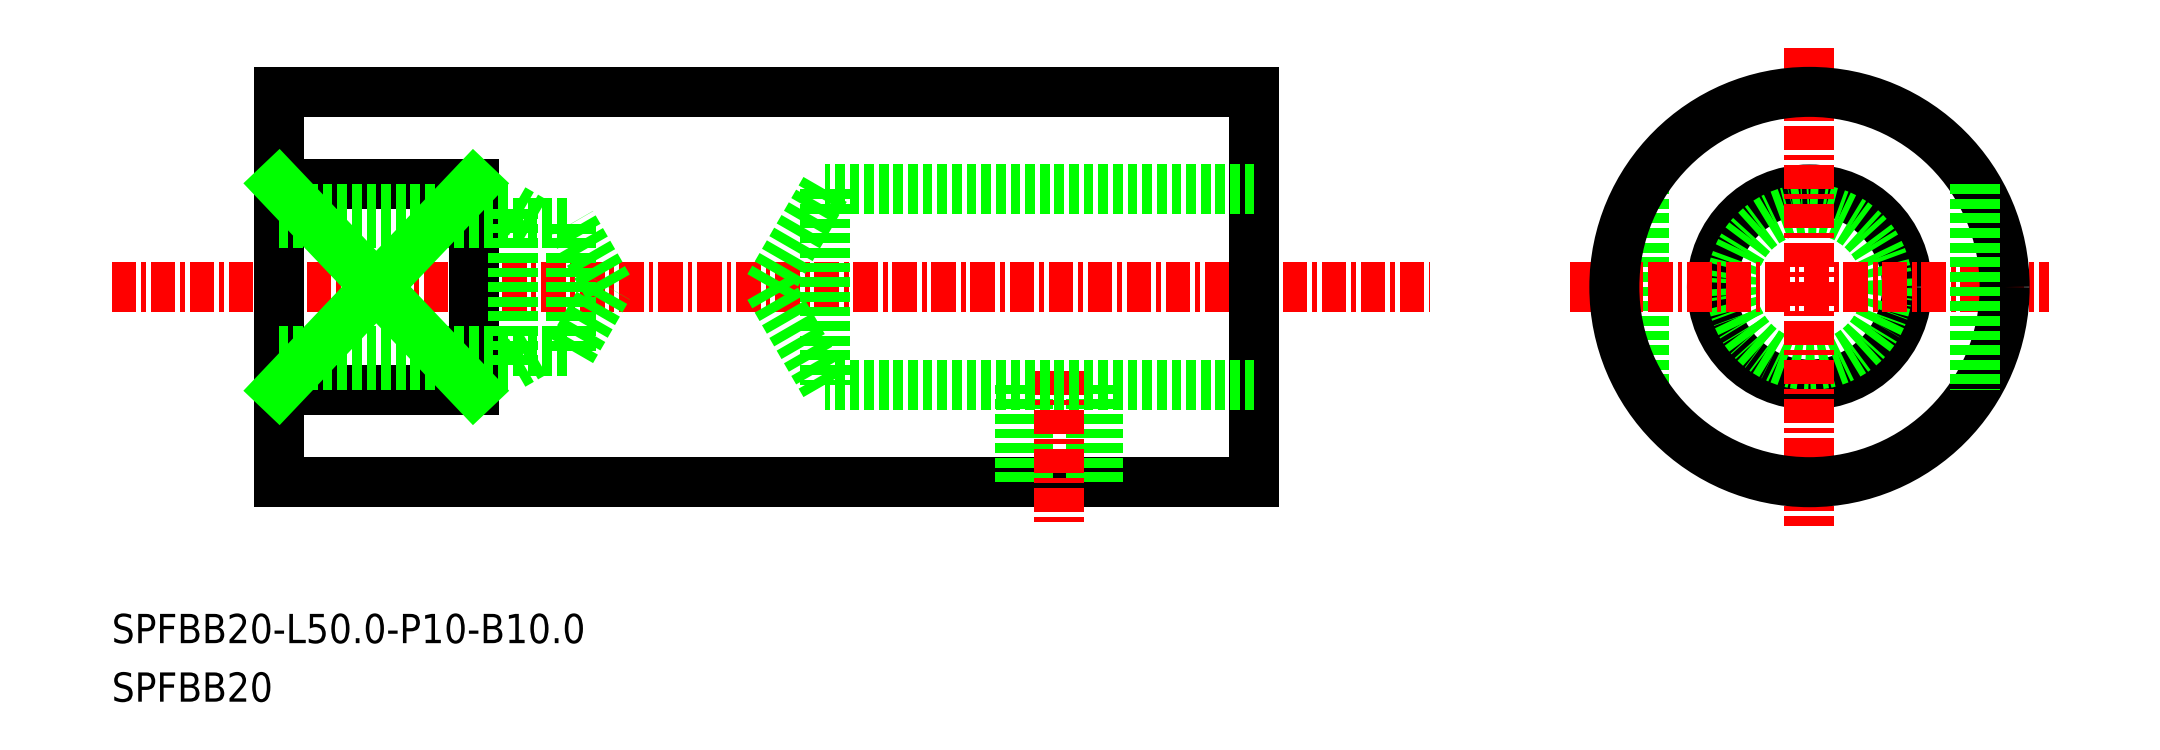
<metadata>
{"format":"dxf","ext":"dxf","renderer":"ezdxf+matplotlib","layout":"modelspace","background":"white","min_lineweight":24,"dpi":150}
</metadata>
<code>
0
SECTION
2
ENTITIES
0
LINE
8
0
10
-1300
20
-593.7
30
0
11
-1300
21
-613.7
31
0
0
LINE
8
CENTER
10
-1358
20
-603.7
30
0
11
-1291
21
-603.7
31
0
0
LINE
8
0
10
-1350
20
-613.7
30
0
11
-1300
21
-613.7
31
0
0
LINE
8
0
10
-1350
20
-593.7
30
0
11
-1300
21
-593.7
31
0
0
TEXT
8
0
10
-1358
20
-621.9
30
0
40
1.5
1
SPFBB20-L50-P10-B10
0
TEXT
8
0
10
-1358
20
-624.9
30
0
40
1.5
1
SPFBB20
0
LINE
8
0
10
-1350
20
-593.7
30
0
11
-1350
21
-613.7
31
0
0
LINE
8
0
10
-1340
20
-598.4
30
0
11
-1340
21
-609
31
0
0
LINE
8
0
10
-1340
20
-598.4
30
0
11
-1350
21
-598.4
31
0
0
LINE
8
0
10
-1340
20
-609
30
0
11
-1350
21
-609
31
0
0
LINE
8
0
10
-1350
20
-609
30
0
11
-1340
21
-598.4
31
0
0
LINE
8
0
10
-1350
20
-598.4
30
0
11
-1340
21
-609
31
0
0
POINT
8
0
10
-1350
20
-603.7
30
0
0
LINE
8
0
10
-1350
20
-607
30
0
11
-1335
21
-607
31
0
0
LINE
8
0
10
-1350
20
-600.4
30
0
11
-1335
21
-600.4
31
0
0
LINE
8
0
10
-1350
20
-599.7
30
0
11
-1338
21
-599.7
31
0
0
LINE
8
0
10
-1350
20
-607.7
30
0
11
-1338
21
-607.7
31
0
0
LINE
8
0
10
-1335
20
-607
30
0
11
-1335
21
-600.4
31
0
0
LINE
8
0
10
-1338
20
-607.7
30
0
11
-1338
21
-599.7
31
0
0
LINE
8
0
10
-1338
20
-607.7
30
0
11
-1337
21
-607
31
0
0
LINE
8
0
10
-1338
20
-599.7
30
0
11
-1337
21
-600.4
31
0
0
LINE
8
0
10
-1280
20
-598.4
30
0
11
-1280
21
-609
31
0
0
CIRCLE
8
0
10
-1271
20
-603.7
30
0
40
5
0
CIRCLE
8
0
10
-1271
20
-603.7
30
0
40
4
0
LINE
8
CENTER
10
-1284
20
-603.7
30
0
11
-1259
21
-603.7
31
0
0
LINE
8
CENTER
10
-1271
20
-591.4
30
0
11
-1271
21
-616
31
0
0
CIRCLE
8
0
10
-1271
20
-603.7
30
0
40
10
0
LINE
8
0
10
-1263
20
-598.4
30
0
11
-1263
21
-609
31
0
0
LINE
8
0
10
-1333
20
-603.7
30
0
11
-1335
21
-600.4
31
0
0
LINE
8
0
10
-1335
20
-607
30
0
11
-1333
21
-603.7
31
0
0
LINE
8
0
10
-1300
20
-593.7
30
0
11
-1300
21
-613.7
31
0
0
LINE
8
0
10
-1312
20
-613.7
30
0
11
-1312
21
-608.7
31
0
0
LINE
8
0
10
-1312
20
-613.7
30
0
11
-1312
21
-608.7
31
0
0
LINE
8
0
10
-1308
20
-613.7
30
0
11
-1308
21
-608.7
31
0
0
LINE
8
0
10
-1308
20
-613.7
30
0
11
-1308
21
-608.7
31
0
0
POINT
8
0
10
-1310
20
-613.7
30
0
0
LINE
8
CENTER
10
-1310
20
-608
30
0
11
-1310
21
-616
31
0
0
LINE
8
0
10
-1322
20
-608.7
30
0
11
-1325
21
-603.7
31
0
0
LINE
8
0
10
-1300
20
-608.7
30
0
11
-1322
21
-608.7
31
0
0
LINE
8
0
10
-1300
20
-598.7
30
0
11
-1322
21
-598.7
31
0
0
LINE
8
0
10
-1322
20
-598.7
30
0
11
-1325
21
-603.7
31
0
0
LINE
8
0
10
-1322
20
-598.7
30
0
11
-1322
21
-608.7
31
0
0
ENDSEC
0
EOF

</code>
